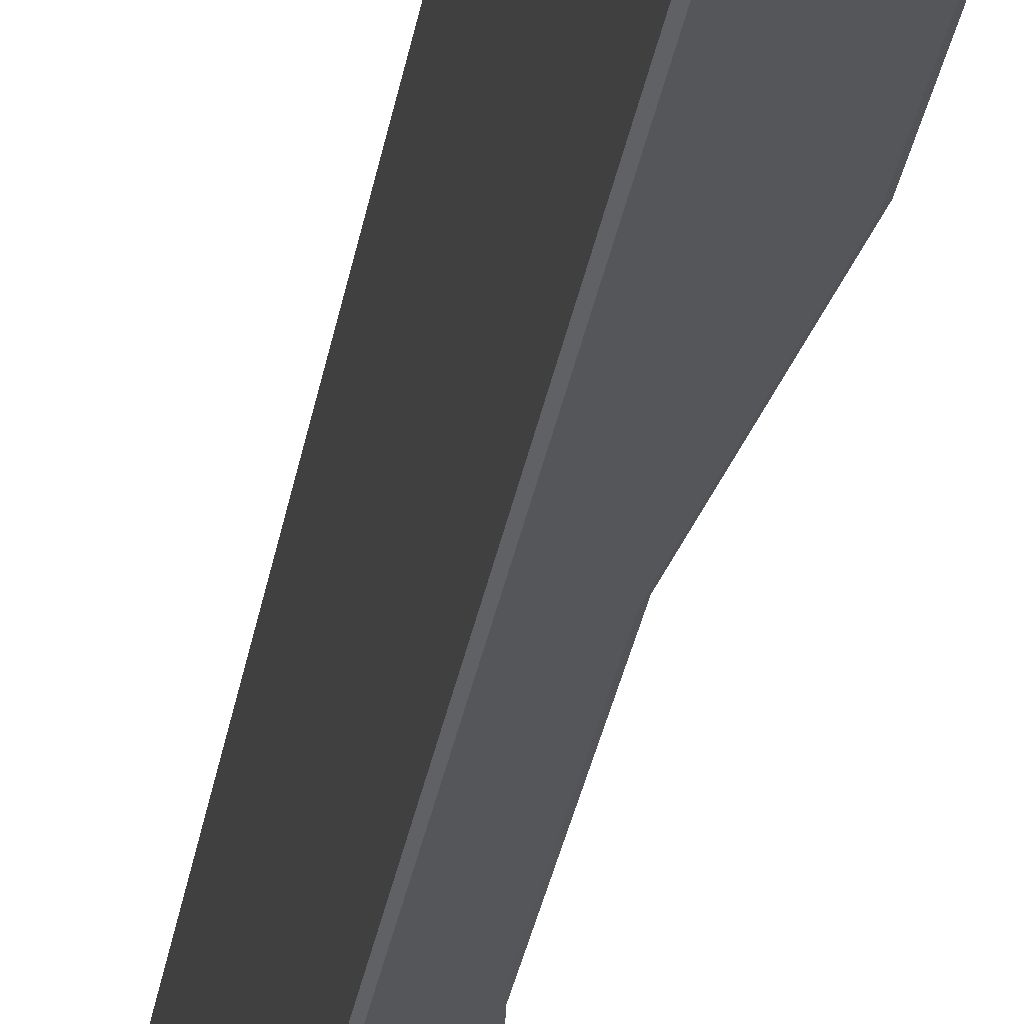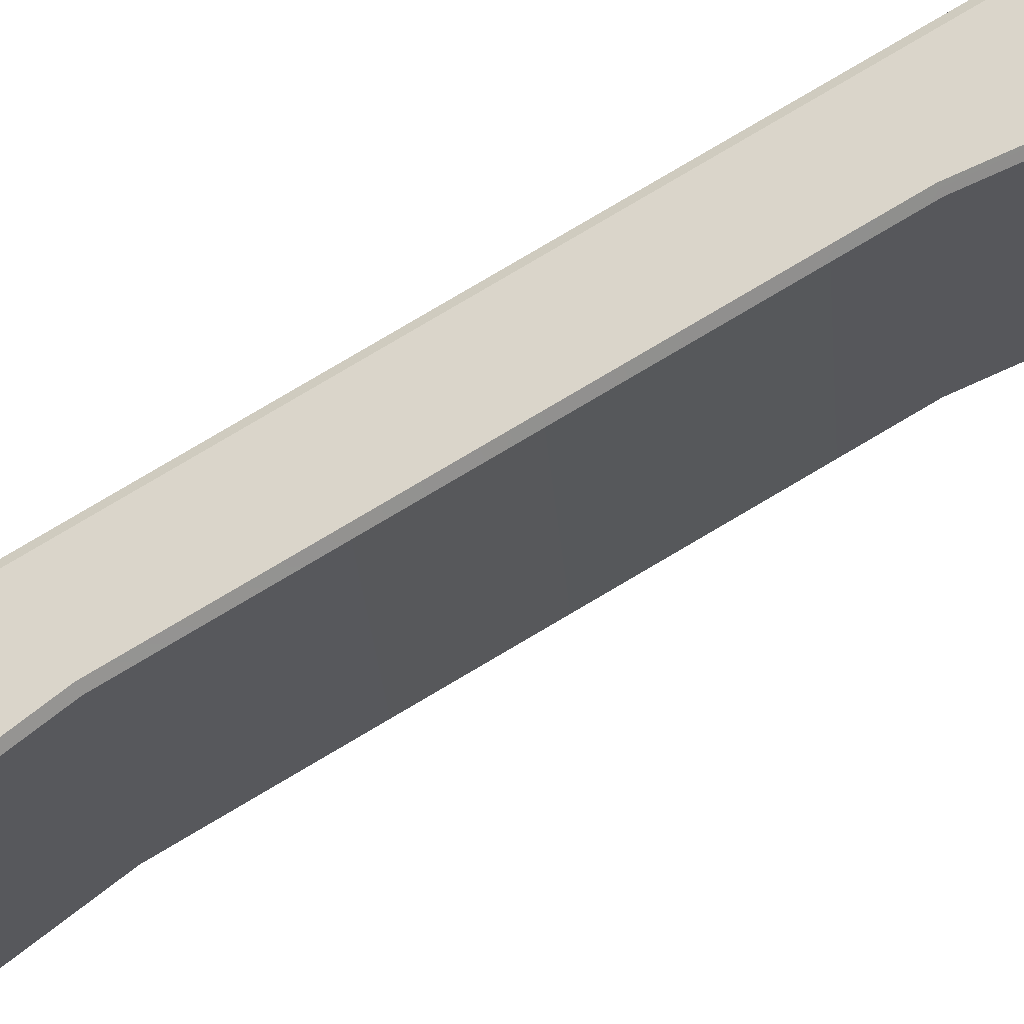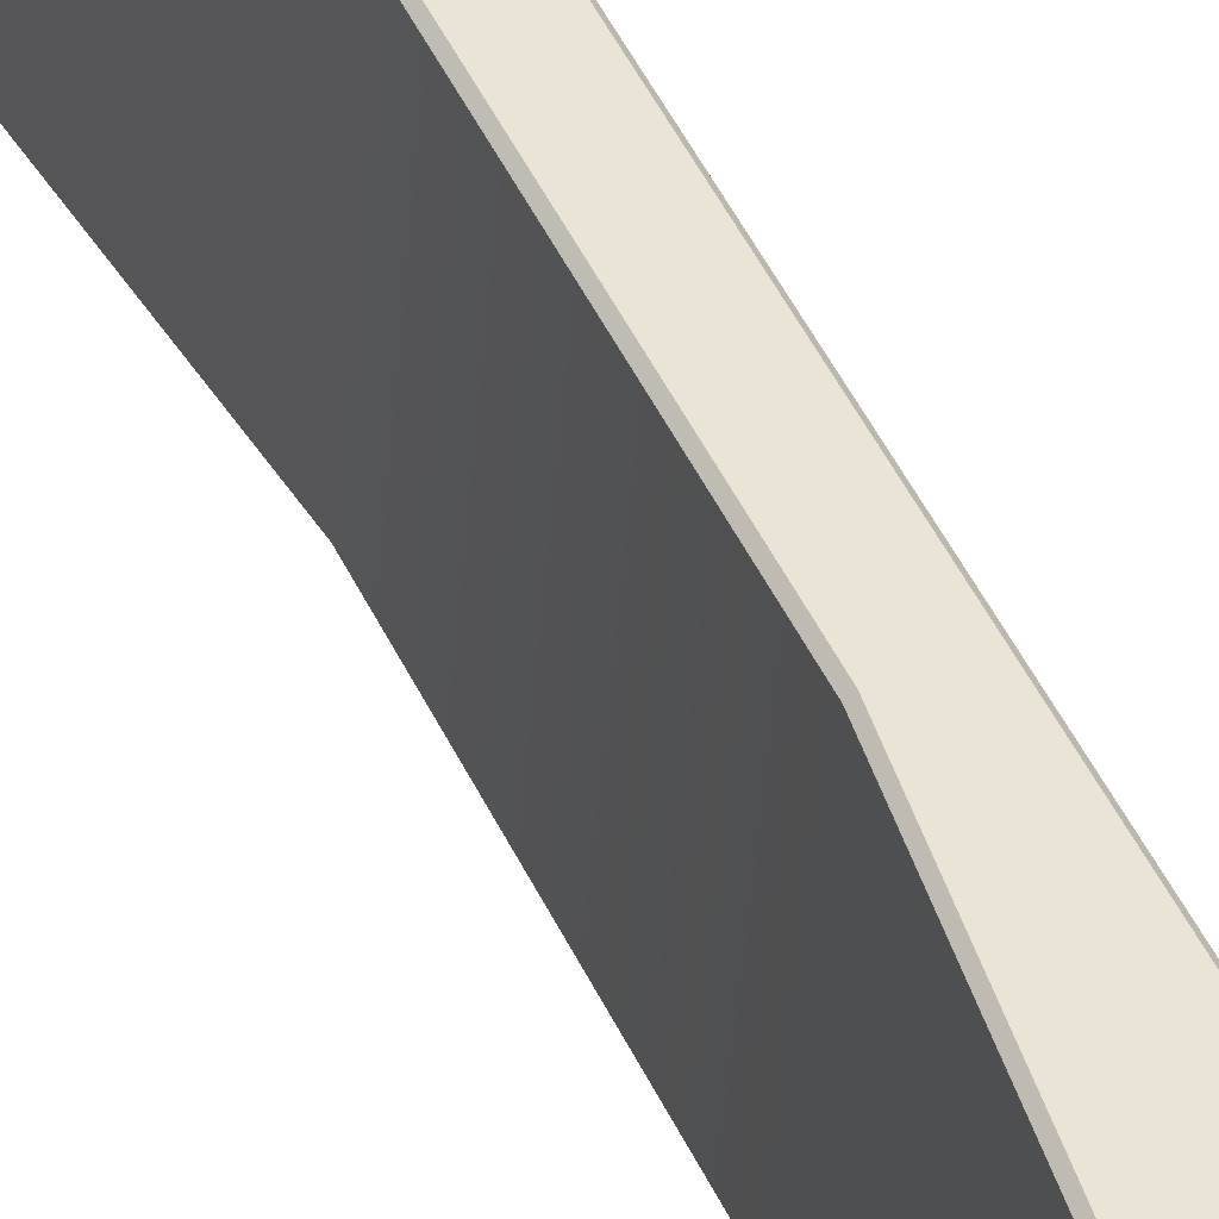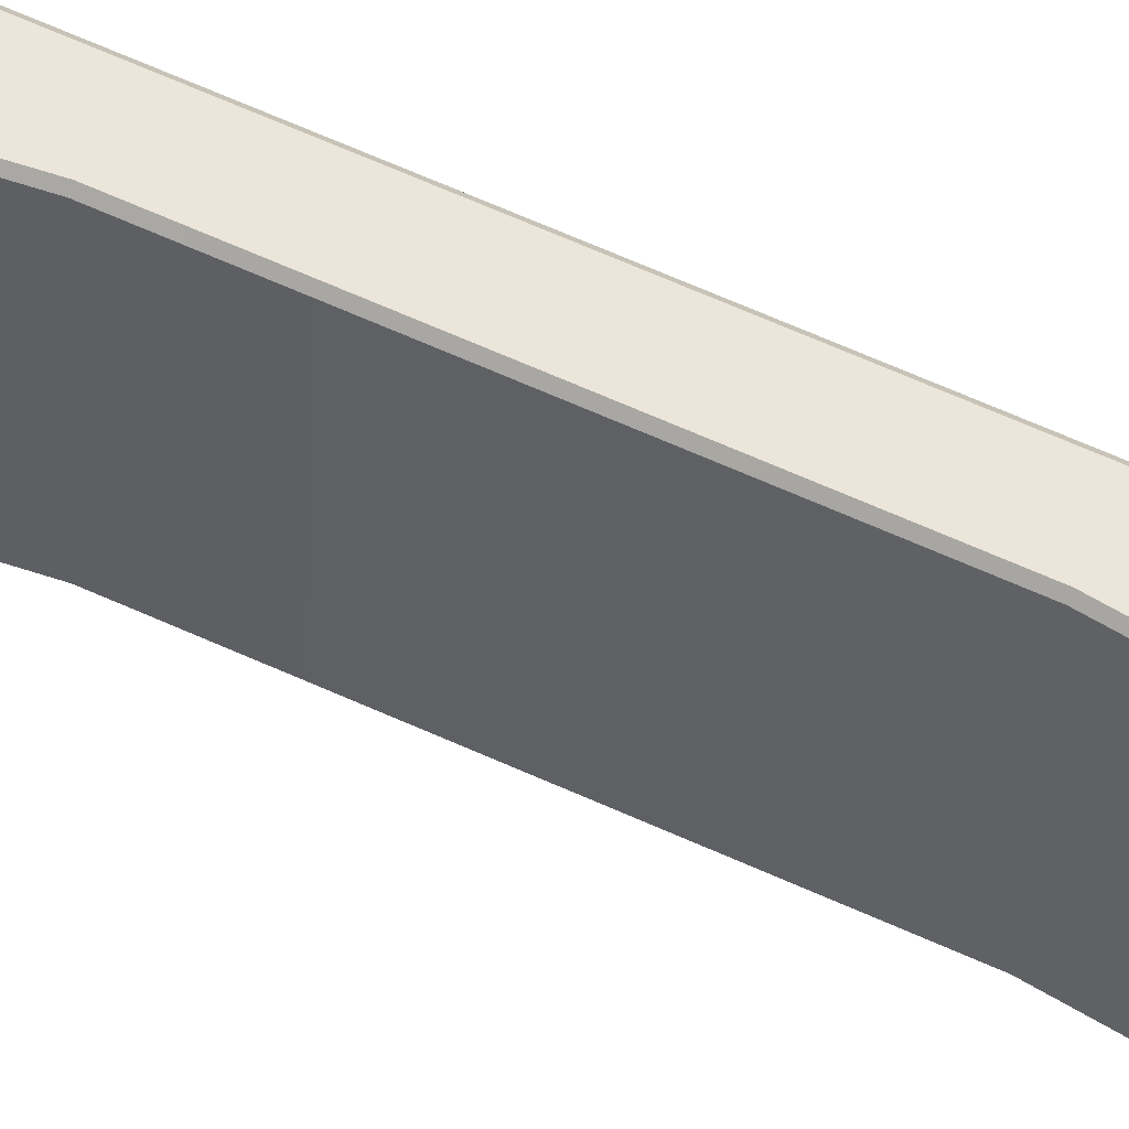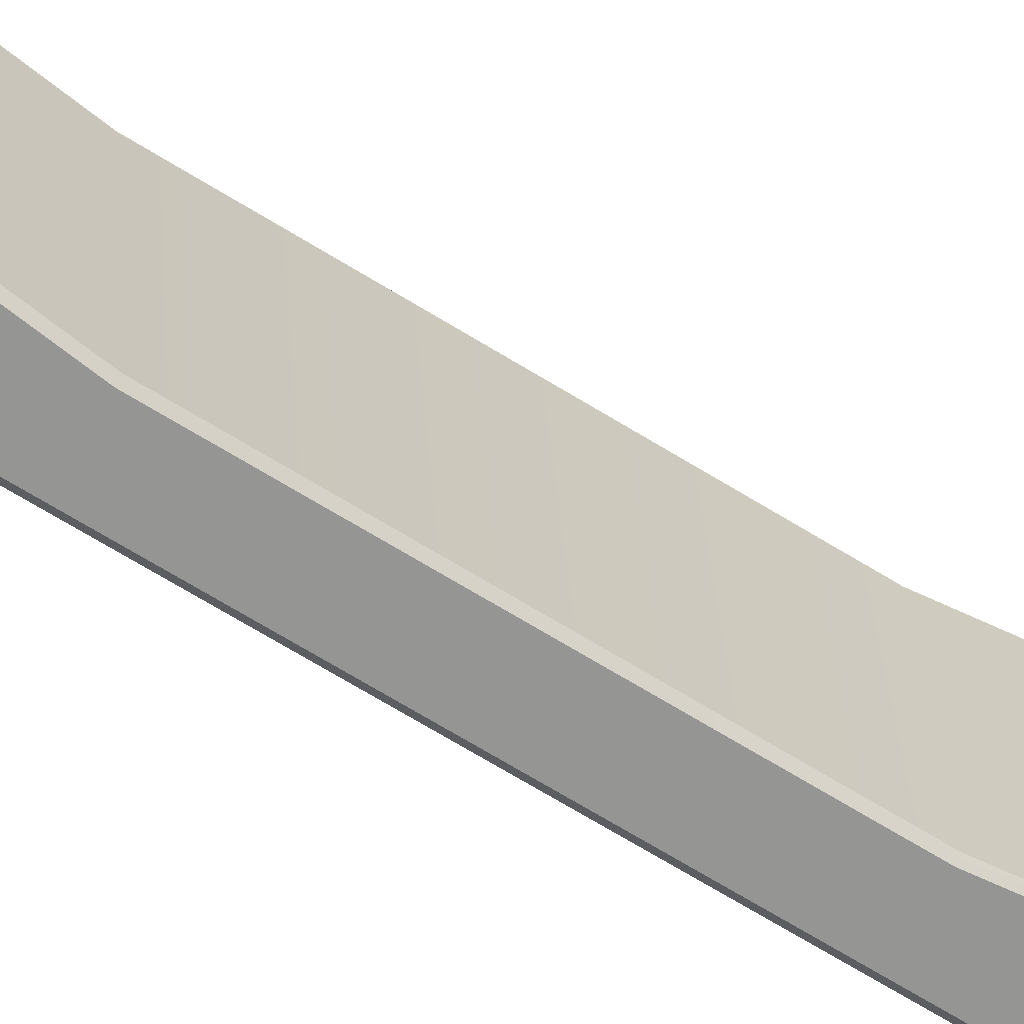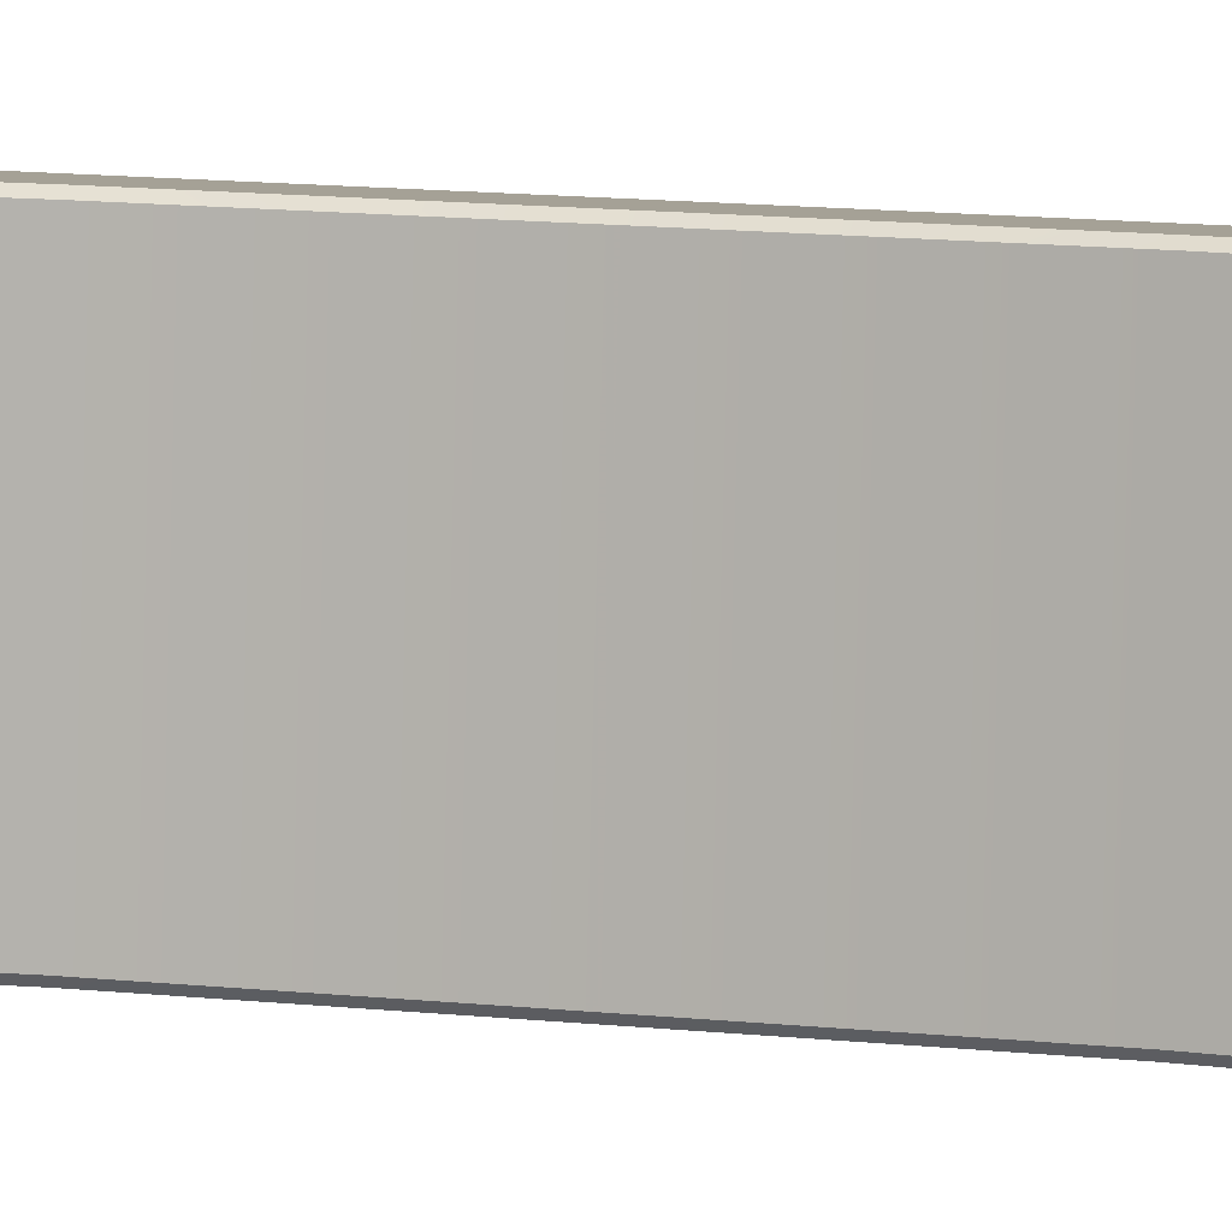
<metadata>
{"format":"obj","ext":"obj","renderer":"f3d","projection":"perspective","resolution":1024,"background":"white","views":[{"elev":-26.8,"azim":171.9,"up":"+Y"},{"elev":77.7,"azim":-120.7,"up":"+Y"},{"elev":44.1,"azim":-23.1,"up":"+Y"},{"elev":62.9,"azim":-65.2,"up":"+Y"},{"elev":-62.9,"azim":-122.8,"up":"+Y"},{"elev":10.7,"azim":-73.2,"up":"+Y"}]}
</metadata>
<code>
o Cube.107_Cube.031
v 0.8077 0.591 -1.779
v 0.8077 0.591 -2.144
v 0.8122 0.6423 -1.779
v 0.8122 0.6423 -2.144
v 0.7926 0.644 -1.779
v 0.7926 0.644 -2.144
v 0.7882 0.5927 -1.779
v 0.7882 0.5927 -2.144
v 0.789 0.5916 -1.779
v 0.789 0.5916 -2.144
v 0.8067 0.5901 -1.779
v 0.8067 0.5901 -2.144
v 0.8113 0.6433 -1.779
v 0.8113 0.6433 -2.144
v 0.7936 0.6448 -1.779
v 0.7936 0.6448 -2.144
v 0.8122 0.6423 -1.962
v 0.8122 0.6423 -1.961
v 0.8077 0.591 -1.962
v 0.8077 0.591 -1.961
v 0.7952 0.592 -1.962
v 0.7952 0.592 -1.961
v 0.7997 0.6434 -1.962
v 0.7997 0.6434 -1.961
v 0.7961 0.591 -1.962
v 0.7961 0.591 -1.961
v 0.8067 0.5901 -1.962
v 0.8067 0.5901 -1.961
v 0.8007 0.6442 -1.962
v 0.8007 0.6442 -1.961
v 0.8113 0.6433 -1.962
v 0.8113 0.6433 -1.961
v 0.8122 0.6423 -1.863
v 0.8122 0.6423 -2.061
v 0.8122 0.6423 -1.924
v 0.8122 0.6423 -2
v 0.8077 0.591 -1.863
v 0.8077 0.591 -2.061
v 0.8077 0.591 -1.924
v 0.8077 0.591 -2
v 0.7882 0.5927 -1.863
v 0.7882 0.5927 -2.061
v 0.7952 0.592 -1.924
v 0.7952 0.592 -2
v 0.7926 0.644 -1.863
v 0.7926 0.644 -2.061
v 0.7997 0.6434 -1.924
v 0.7997 0.6434 -2
v 0.789 0.5916 -1.863
v 0.789 0.5916 -2.061
v 0.7961 0.591 -1.924
v 0.7961 0.591 -2
v 0.8067 0.5901 -1.863
v 0.8067 0.5901 -2.061
v 0.8067 0.5901 -1.924
v 0.8067 0.5901 -2
v 0.7936 0.6448 -1.863
v 0.7936 0.6448 -2.061
v 0.8007 0.6442 -1.924
v 0.8007 0.6442 -2
v 0.8113 0.6433 -1.863
v 0.8113 0.6433 -2.061
v 0.8113 0.6433 -1.924
v 0.8113 0.6433 -2
v 0.7926 0.644 -1.779
v 0.7926 0.644 -1.779
v 0.7936 0.6448 -1.779
v 0.7936 0.6448 -1.779
v 0.7926 0.644 -2.144
v 0.7926 0.644 -2.144
v 0.7936 0.6448 -2.144
v 0.7936 0.6448 -2.144
v 0.8122 0.6423 -1.779
v 0.8122 0.6423 -1.779
v 0.8113 0.6433 -1.779
v 0.8113 0.6433 -1.779
v 0.8122 0.6423 -2.144
v 0.8122 0.6423 -2.144
v 0.8113 0.6433 -2.144
v 0.8113 0.6433 -2.144
v 0.8077 0.591 -1.779
v 0.8077 0.591 -1.779
v 0.8077 0.591 -2.144
v 0.8077 0.591 -2.144
v 0.8067 0.5901 -1.779
v 0.8067 0.5901 -1.779
v 0.8067 0.5901 -2.144
v 0.8067 0.5901 -2.144
v 0.7882 0.5927 -1.779
v 0.7882 0.5927 -1.779
v 0.7882 0.5927 -2.144
v 0.7882 0.5927 -2.144
v 0.789 0.5916 -1.779
v 0.789 0.5916 -1.779
v 0.789 0.5916 -2.144
v 0.789 0.5916 -2.144
v 0.8122 0.6423 -1.863
v 0.8122 0.6423 -2.061
v 0.8122 0.6423 -1.924
v 0.8122 0.6423 -2
v 0.8122 0.6423 -1.962
v 0.8122 0.6423 -1.961
v 0.8077 0.591 -1.863
v 0.8077 0.591 -2.061
v 0.8077 0.591 -1.924
v 0.8077 0.591 -2
v 0.8077 0.591 -1.962
v 0.8077 0.591 -1.961
v 0.7882 0.5927 -1.863
v 0.7882 0.5927 -2.061
v 0.7952 0.592 -1.924
v 0.7952 0.592 -2
v 0.7952 0.592 -1.962
v 0.7952 0.592 -1.961
v 0.7926 0.644 -1.863
v 0.7926 0.644 -2.061
v 0.7997 0.6434 -1.924
v 0.7997 0.6434 -2
v 0.7997 0.6434 -1.962
v 0.7997 0.6434 -1.961
v 0.789 0.5916 -1.863
v 0.789 0.5916 -2.061
v 0.7961 0.591 -1.924
v 0.7961 0.591 -2
v 0.7961 0.591 -1.962
v 0.7961 0.591 -1.961
v 0.8067 0.5901 -1.863
v 0.8067 0.5901 -2.061
v 0.8067 0.5901 -1.924
v 0.8067 0.5901 -2
v 0.8067 0.5901 -1.962
v 0.8067 0.5901 -1.961
v 0.7936 0.6448 -1.863
v 0.7936 0.6448 -2.061
v 0.8007 0.6442 -1.924
v 0.8007 0.6442 -2
v 0.8007 0.6442 -1.962
v 0.8007 0.6442 -1.961
v 0.8113 0.6433 -1.863
v 0.8113 0.6433 -2.061
v 0.8113 0.6433 -1.924
v 0.8113 0.6433 -2
v 0.8113 0.6433 -1.962
v 0.8113 0.6433 -1.961
f 73 75 67 65
f 71 79 77 69
f 81 89 93 85
f 95 91 83 87
f 81 73 65 89
f 69 77 83 91
f 107 105 129 131
f 130 106 108 132
f 105 103 127 129
f 128 104 106 130
f 103 82 86 127
f 88 84 104 128
f 125 123 111 113
f 112 124 126 114
f 123 121 109 111
f 110 122 124 112
f 121 94 90 109
f 92 96 122 110
f 143 141 99 101
f 100 142 144 102
f 141 139 97 99
f 98 140 142 100
f 139 76 74 97
f 78 80 140 98
f 68 133 115 66
f 116 134 72 70
f 133 135 117 115
f 118 136 134 116
f 135 137 119 117
f 120 138 136 118
f 1 37 33 3
f 34 38 2 4
f 37 39 35 33
f 36 40 38 34
f 39 19 17 35
f 18 20 40 36
f 5 45 41 7
f 42 46 6 8
f 45 47 43 41
f 44 48 46 42
f 47 23 21 43
f 22 24 48 44
f 27 55 51 25
f 52 56 28 26
f 55 53 49 51
f 50 54 56 52
f 53 11 9 49
f 10 12 54 50
f 29 59 63 31
f 64 60 30 32
f 59 57 61 63
f 62 58 60 64
f 57 15 13 61
f 14 16 58 62

</code>
